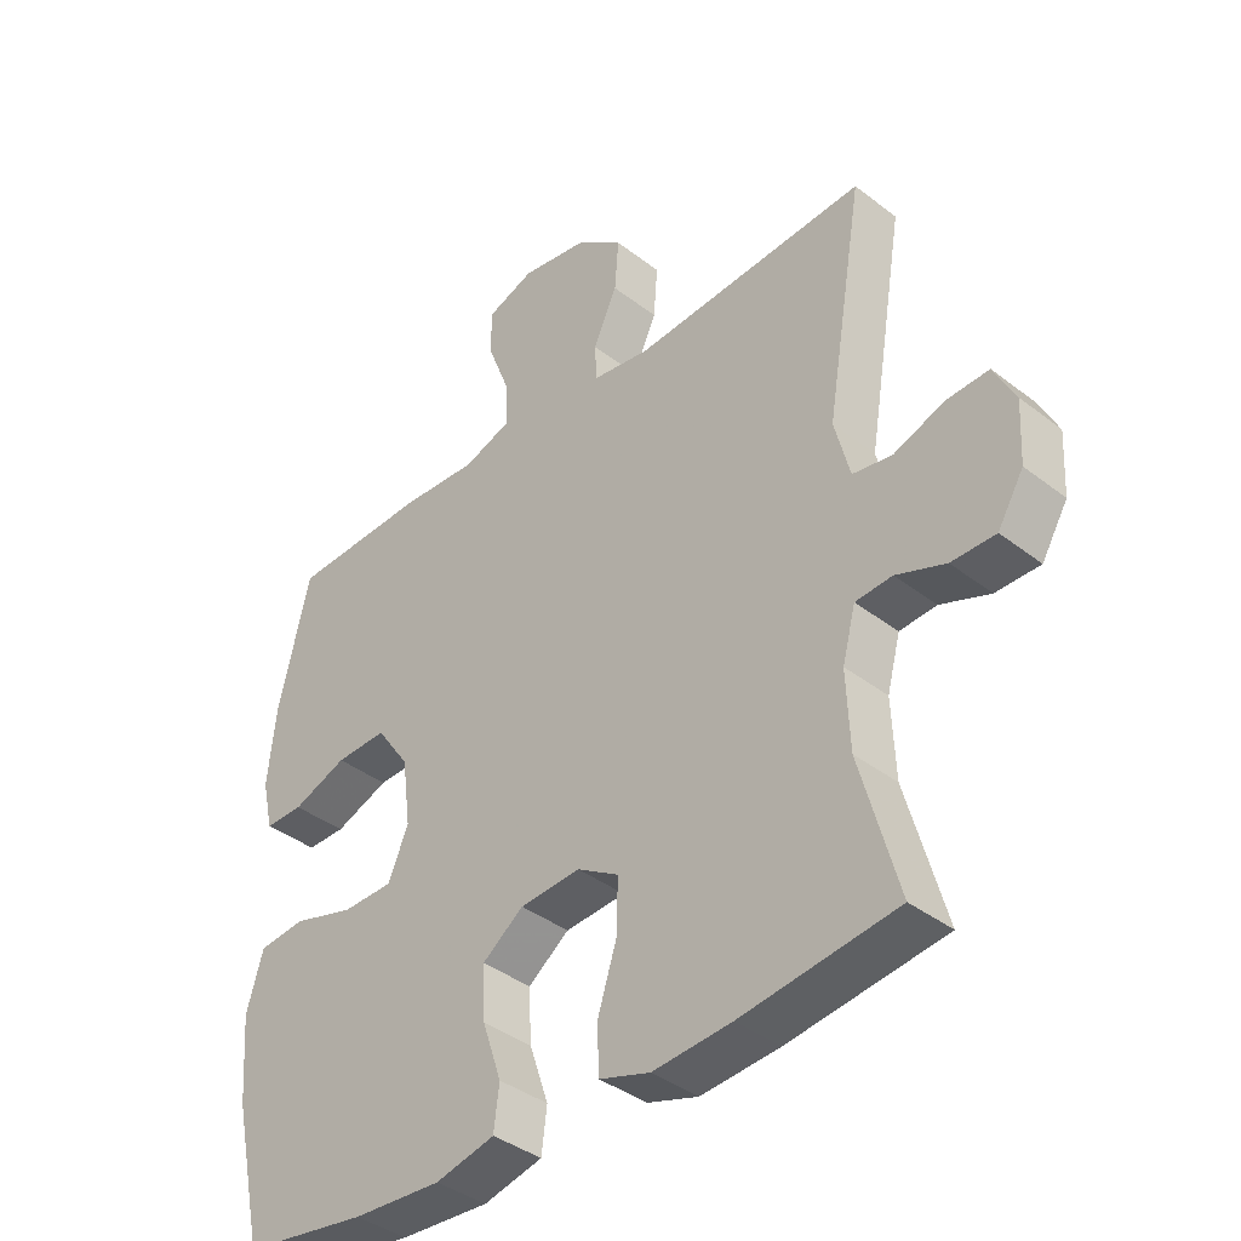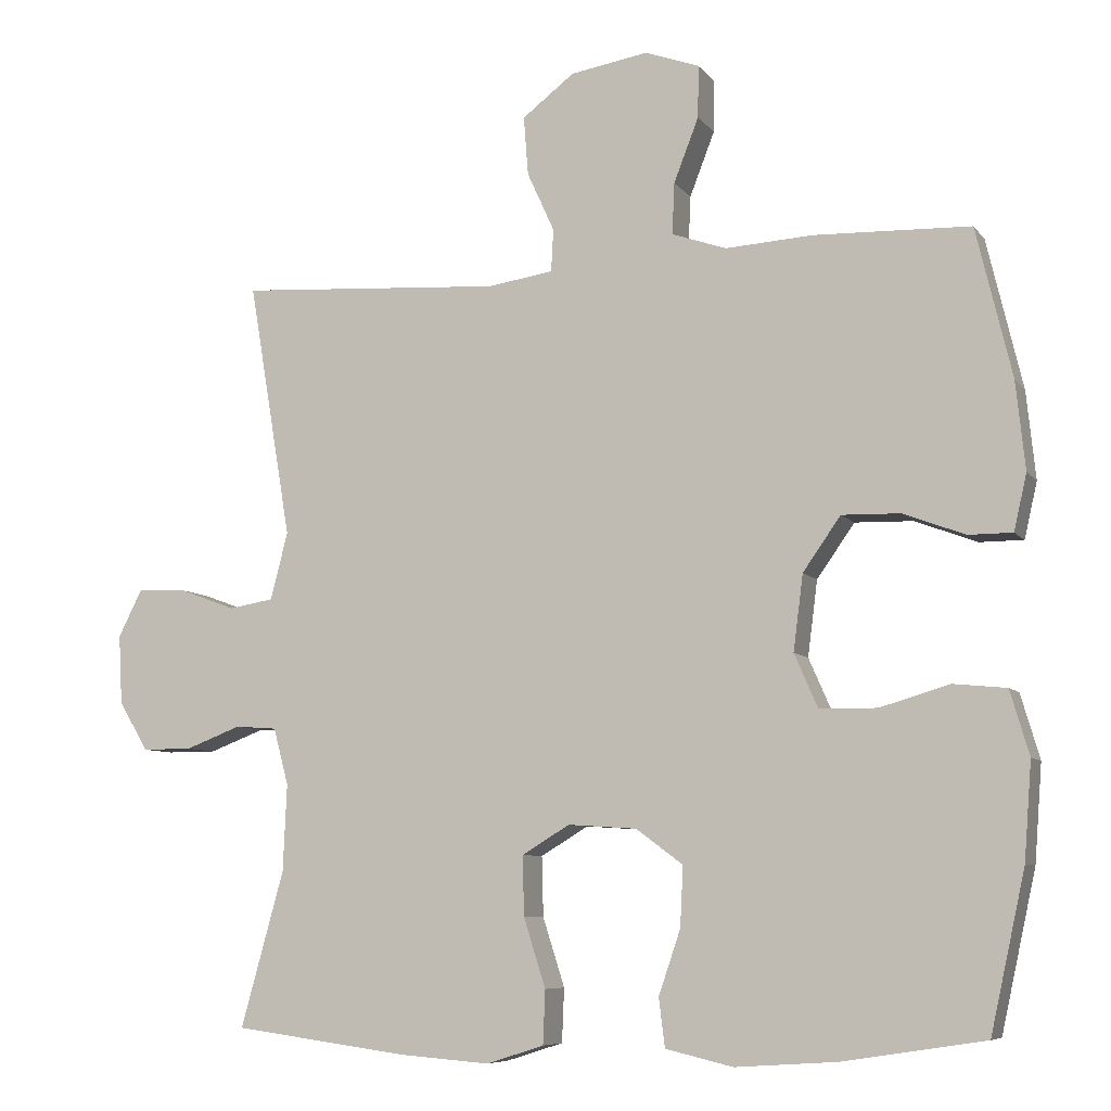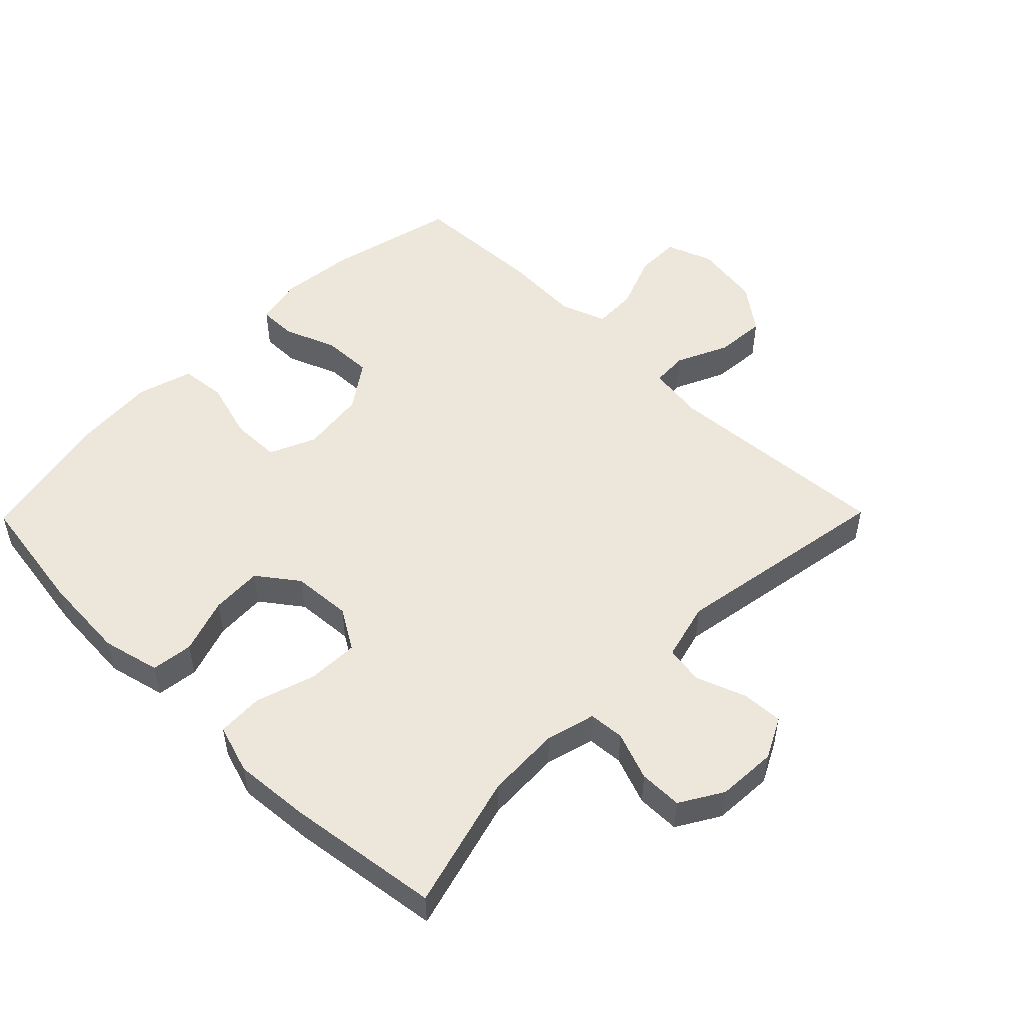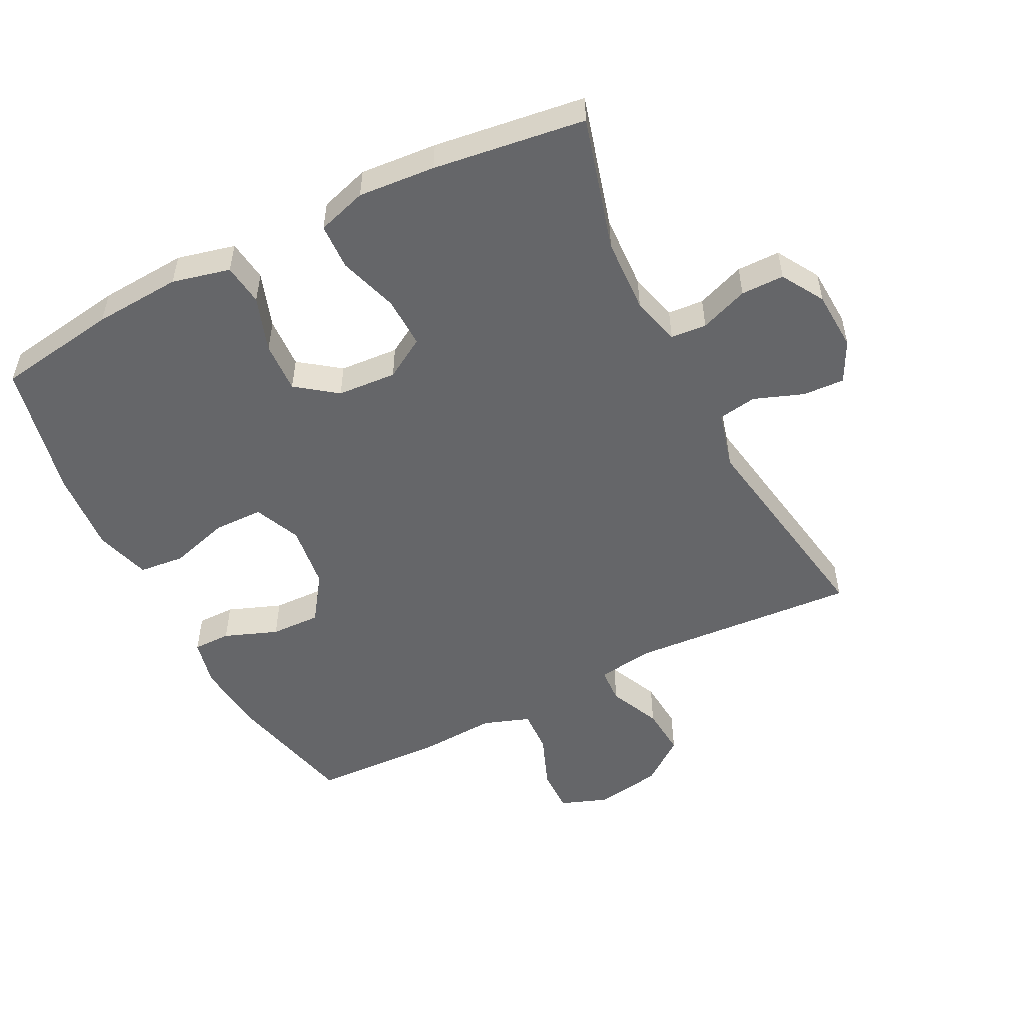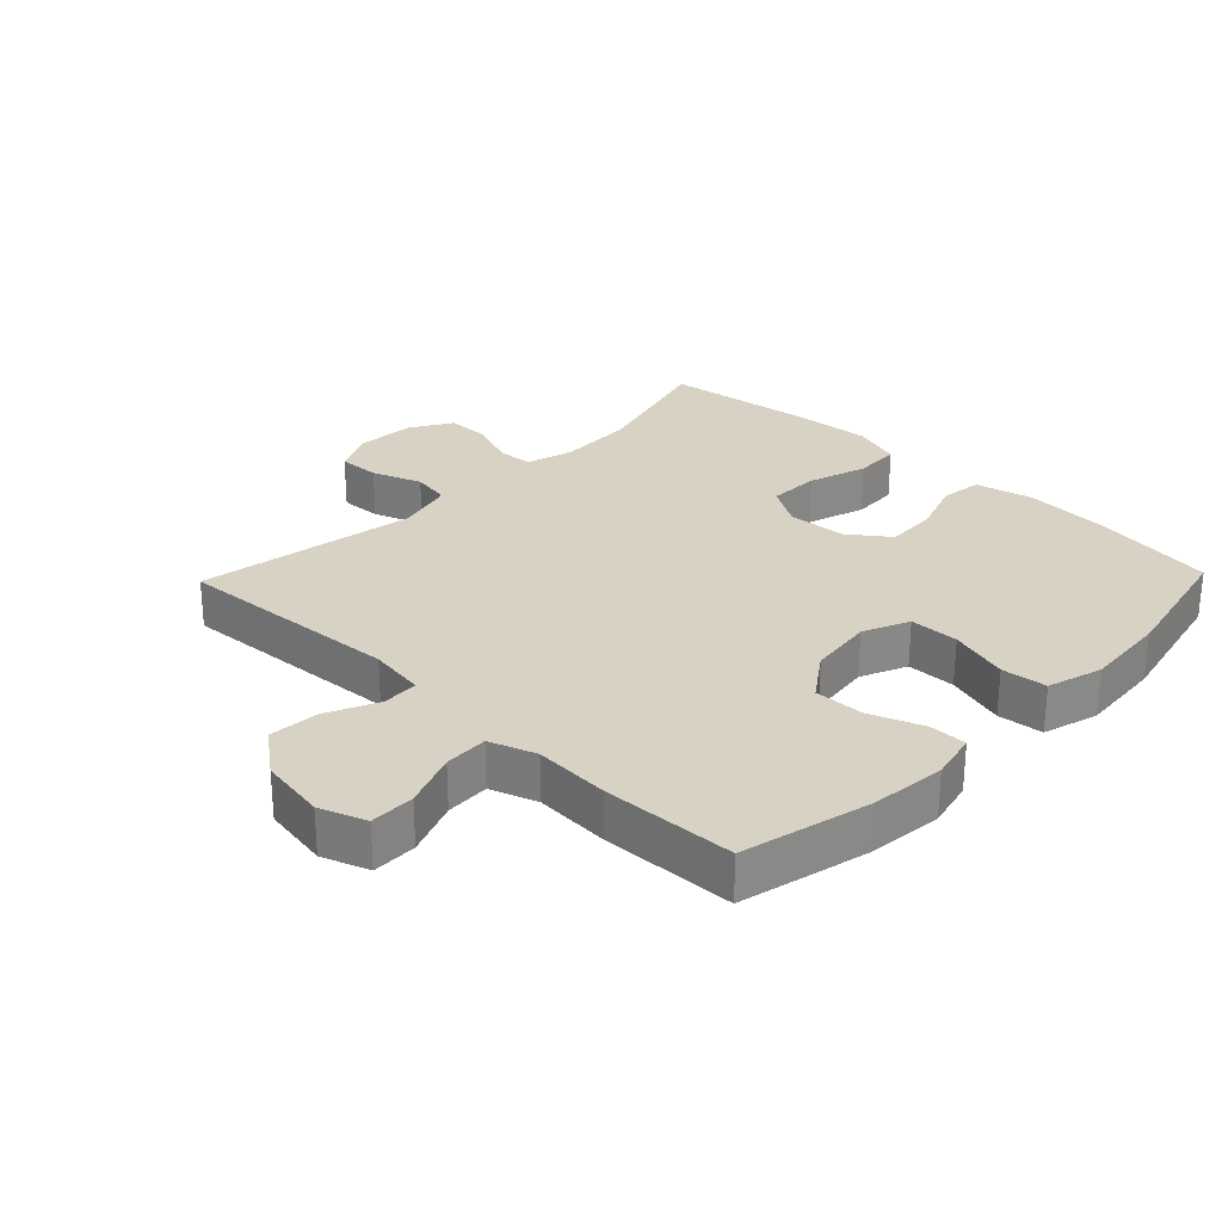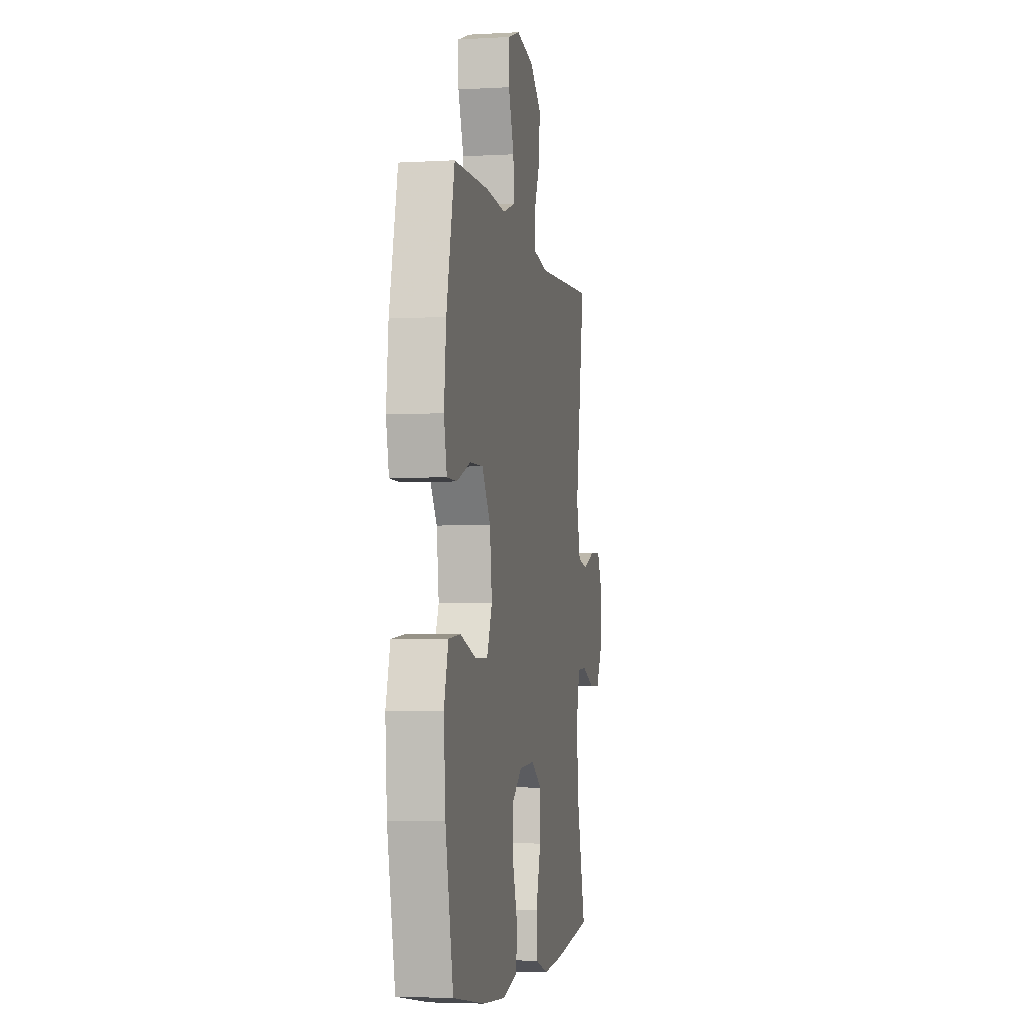
<metadata>
{"format":"obj","ext":"obj","renderer":"f3d","projection":"perspective","resolution":1024,"background":"white","views":[{"elev":-38.9,"azim":-134.1,"up":"+Z"},{"elev":-7.6,"azim":20.4,"up":"+Z"},{"elev":51.1,"azim":-135.5,"up":"+Y"},{"elev":-51.9,"azim":-153.2,"up":"+Y"},{"elev":27.7,"azim":43.9,"up":"+Y"},{"elev":-4.3,"azim":100.5,"up":"+Z"}]}
</metadata>
<code>
v 0.5 0.07 -0.5
v 0.313 0.07 -0.529
v 0.179 0.07 -0.538
v 0.09 0.07 -0.517
v 0.082 0.07 -0.453
v 0.111 0.07 -0.368
v 0.115 0.07 -0.289
v 0.053 0.07 -0.243
v -0.038 0.07 -0.237
v -0.101 0.07 -0.275
v -0.099 0.07 -0.354
v -0.07 0.07 -0.445
v -0.073 0.07 -0.516
v -0.149 0.07 -0.54
v -0.267 0.07 -0.531
v -0.5 0.07 -0.5
v -0.443 0.07 -0.294
v -0.438 0.07 -0.179
v -0.458 0.07 -0.104
v -0.513 0.07 -0.1
v -0.587 0.07 -0.128
v -0.653 0.07 -0.128
v -0.692 0.07 -0.063
v -0.697 0.07 0.029
v -0.665 0.07 0.092
v -0.601 0.07 0.089
v -0.525 0.07 0.061
v -0.466 0.07 0.071
v -0.443 0.07 0.16
v -0.5 0.07 0.5
v -0.149 0.07 0.477
v -0.062 0.07 0.49
v -0.059 0.07 0.546
v -0.095 0.07 0.625
v -0.101 0.07 0.703
v -0.032 0.07 0.756
v 0.071 0.07 0.773
v 0.143 0.07 0.747
v 0.142 0.07 0.678
v 0.109 0.07 0.593
v 0.106 0.07 0.525
v 0.178 0.07 0.5
v 0.294 0.07 0.507
v 0.5 0.07 0.5
v 0.547 0.07 0.302
v 0.559 0.07 0.186
v 0.542 0.07 0.112
v 0.484 0.07 0.112
v 0.402 0.07 0.143
v 0.325 0.07 0.145
v 0.275 0.07 0.074
v 0.262 0.07 -0.026
v 0.293 0.07 -0.097
v 0.369 0.07 -0.098
v 0.461 0.07 -0.071
v 0.531 0.07 -0.078
v 0.556 0.07 -0.163
v 0.546 0.07 -0.291
v 0.5 0 -0.5
v 0.313 0 -0.529
v 0.179 0 -0.538
v 0.09 0 -0.517
v 0.082 0 -0.453
v 0.111 0 -0.368
v 0.115 0 -0.289
v 0.053 0 -0.243
v -0.038 0 -0.237
v -0.101 0 -0.275
v -0.099 0 -0.354
v -0.07 0 -0.445
v -0.073 0 -0.516
v -0.149 0 -0.54
v -0.267 0 -0.531
v -0.5 0 -0.5
v -0.443 0 -0.294
v -0.438 0 -0.179
v -0.458 0 -0.104
v -0.513 0 -0.1
v -0.587 0 -0.128
v -0.653 0 -0.128
v -0.692 0 -0.063
v -0.697 0 0.029
v -0.665 0 0.092
v -0.601 0 0.089
v -0.525 0 0.061
v -0.466 0 0.071
v -0.443 0 0.16
v -0.5 0 0.5
v -0.149 0 0.477
v -0.062 0 0.49
v -0.059 0 0.546
v -0.095 0 0.625
v -0.101 0 0.703
v -0.032 0 0.756
v 0.071 0 0.773
v 0.143 0 0.747
v 0.142 0 0.678
v 0.109 0 0.593
v 0.106 0 0.525
v 0.178 0 0.5
v 0.294 0 0.507
v 0.5 0 0.5
v 0.547 0 0.302
v 0.559 0 0.186
v 0.542 0 0.112
v 0.484 0 0.112
v 0.402 0 0.143
v 0.325 0 0.145
v 0.275 0 0.074
v 0.262 0 -0.026
v 0.293 0 -0.097
v 0.369 0 -0.098
v 0.461 0 -0.071
v 0.531 0 -0.078
v 0.556 0 -0.163
v 0.546 0 -0.291
f 4 5 6
f 3 4 6
f 2 3 6
f 1 2 6
f 58 1 6
f 57 58 6
f 56 57 6
f 55 56 6
f 54 55 6
f 53 54 6 7
f 52 53 7 8
f 51 52 8 9
f 50 51 9 10
f 47 48 49
f 46 47 49
f 45 46 49
f 44 45 49
f 43 44 49
f 42 43 49
f 41 42 49 50
f 38 39 40
f 37 38 40
f 36 37 40
f 35 36 40
f 34 35 40
f 33 34 40
f 32 33 40 41
f 29 30 31
f 28 29 31 32
f 25 26 27
f 24 25 27
f 23 24 27
f 22 23 27
f 21 22 27
f 20 21 27
f 19 20 27 28
f 41 50 10
f 32 41 10
f 28 32 10
f 19 28 10
f 18 19 10
f 15 16 17
f 14 15 17
f 13 14 17
f 12 13 17
f 11 12 17
f 10 11 17 18
f 64 63 62
f 64 62 61
f 64 61 60
f 64 60 59
f 64 59 116
f 64 116 115
f 64 115 114
f 64 114 113
f 64 113 112
f 65 64 112 111
f 66 65 111 110
f 67 66 110 109
f 68 67 109 108
f 107 106 105
f 107 105 104
f 107 104 103
f 107 103 102
f 107 102 101
f 107 101 100
f 108 107 100 99
f 98 97 96
f 98 96 95
f 98 95 94
f 98 94 93
f 98 93 92
f 98 92 91
f 99 98 91 90
f 89 88 87
f 90 89 87 86
f 85 84 83
f 85 83 82
f 85 82 81
f 85 81 80
f 85 80 79
f 85 79 78
f 86 85 78 77
f 68 108 99
f 68 99 90
f 68 90 86
f 68 86 77
f 68 77 76
f 75 74 73
f 75 73 72
f 75 72 71
f 75 71 70
f 75 70 69
f 76 75 69 68
f 1 59 60 2
f 2 60 61 3
f 3 61 62 4
f 4 62 63 5
f 5 63 64 6
f 6 64 65 7
f 7 65 66 8
f 8 66 67 9
f 9 67 68 10
f 10 68 69 11
f 11 69 70 12
f 12 70 71 13
f 13 71 72 14
f 14 72 73 15
f 15 73 74 16
f 16 74 75 17
f 17 75 76 18
f 18 76 77 19
f 19 77 78 20
f 20 78 79 21
f 21 79 80 22
f 22 80 81 23
f 23 81 82 24
f 24 82 83 25
f 25 83 84 26
f 26 84 85 27
f 27 85 86 28
f 28 86 87 29
f 29 87 88 30
f 30 88 89 31
f 31 89 90 32
f 32 90 91 33
f 33 91 92 34
f 34 92 93 35
f 35 93 94 36
f 36 94 95 37
f 37 95 96 38
f 38 96 97 39
f 39 97 98 40
f 40 98 99 41
f 41 99 100 42
f 42 100 101 43
f 43 101 102 44
f 44 102 103 45
f 45 103 104 46
f 46 104 105 47
f 47 105 106 48
f 48 106 107 49
f 49 107 108 50
f 50 108 109 51
f 51 109 110 52
f 52 110 111 53
f 53 111 112 54
f 54 112 113 55
f 55 113 114 56
f 56 114 115 57
f 57 115 116 58
f 58 116 59 1

</code>
